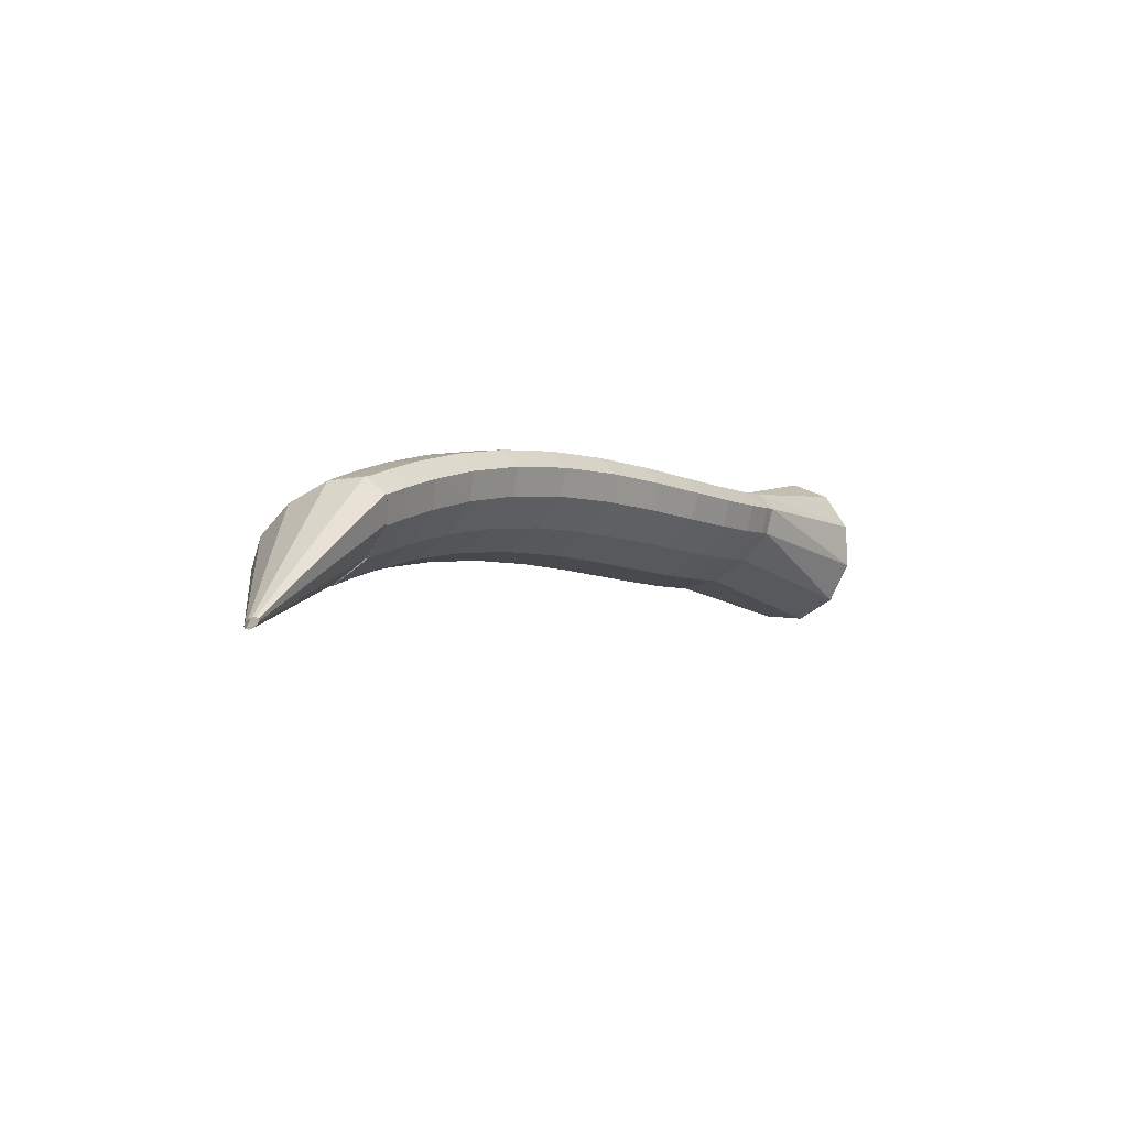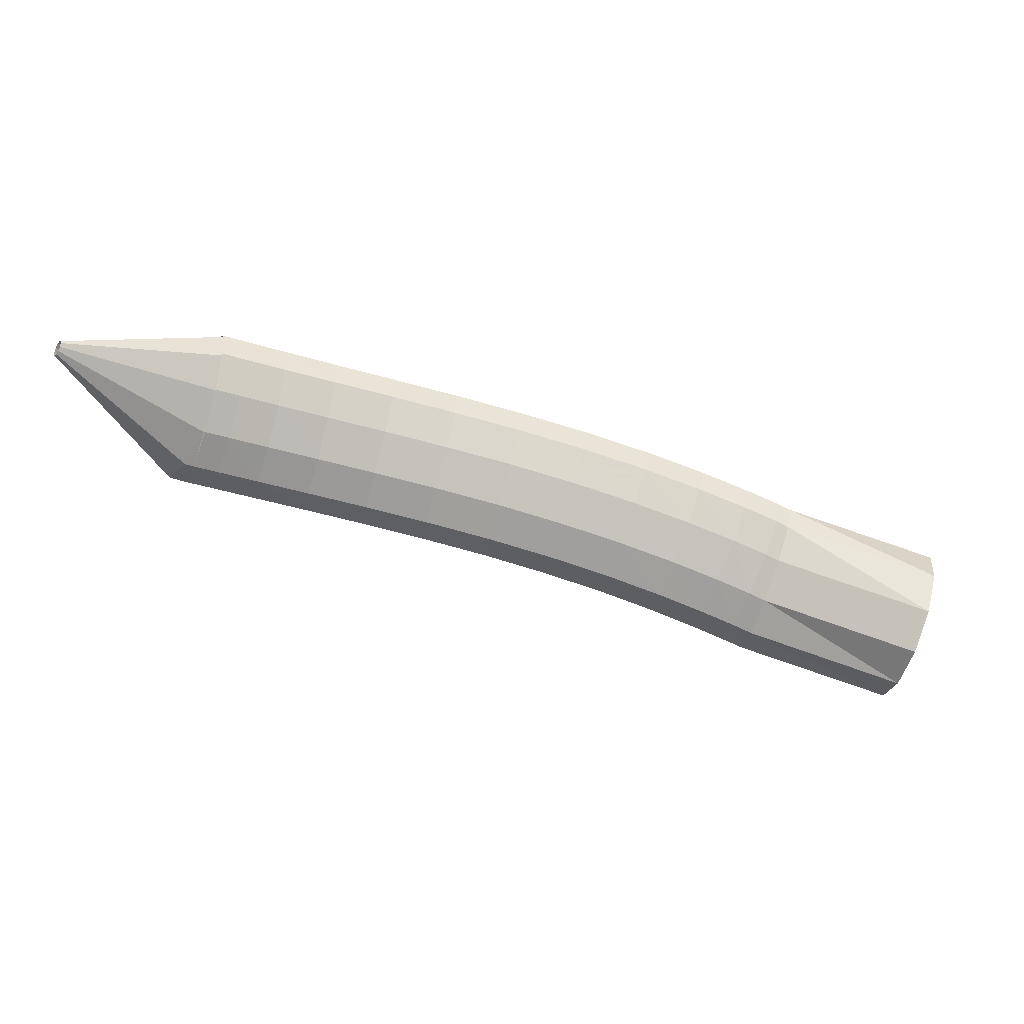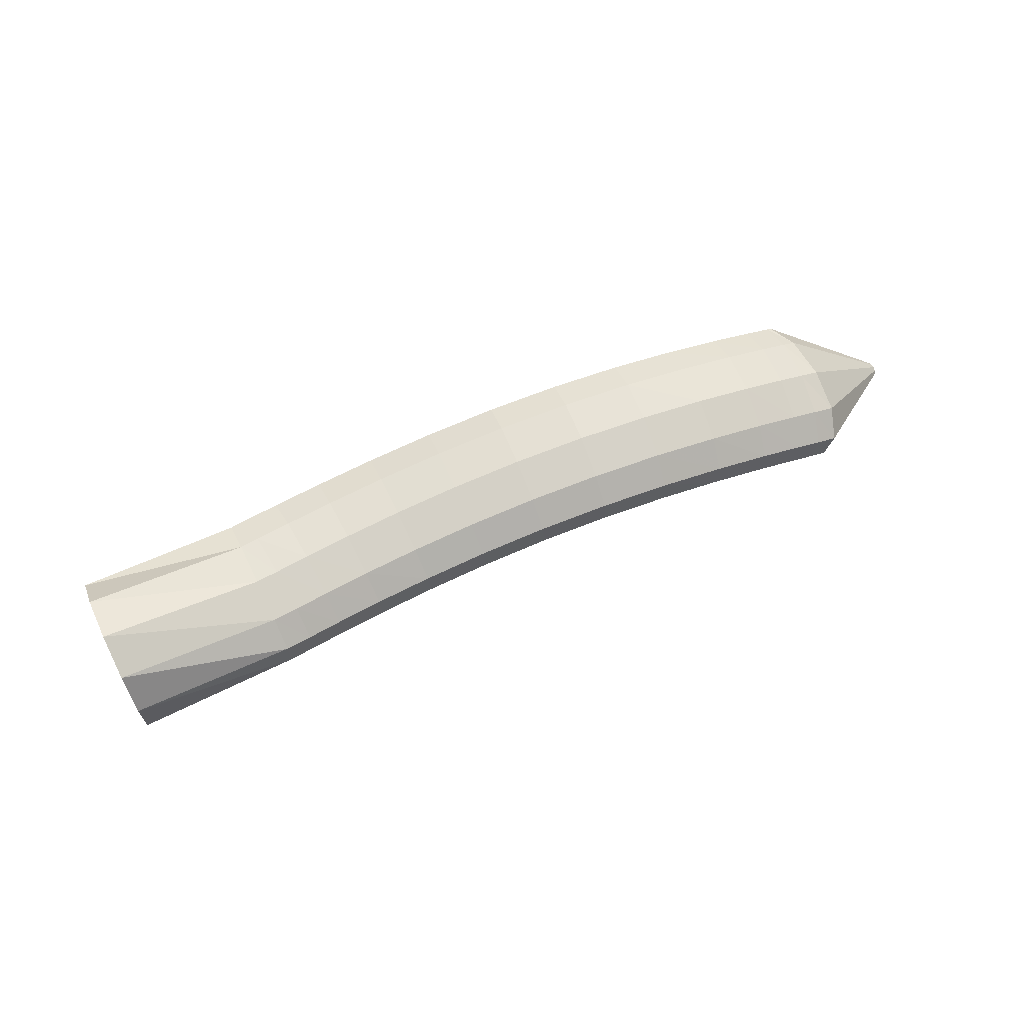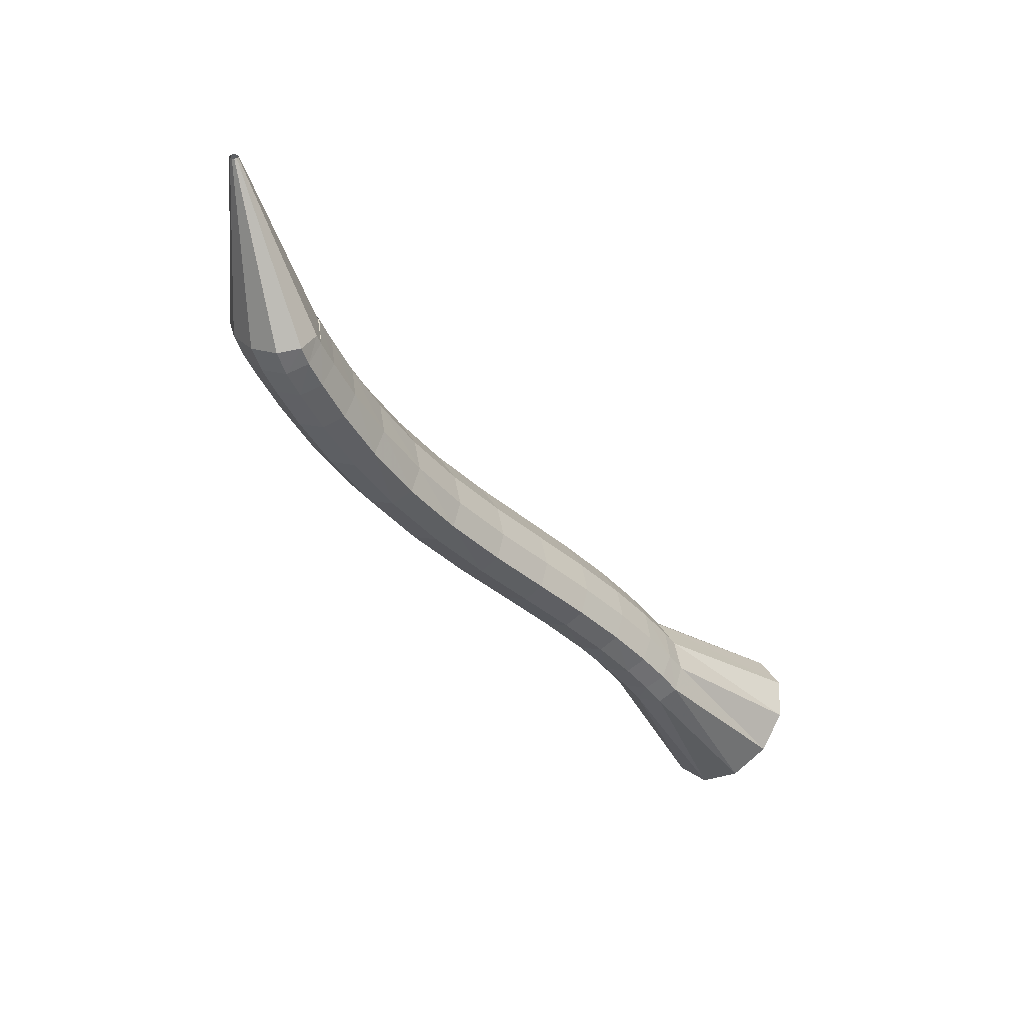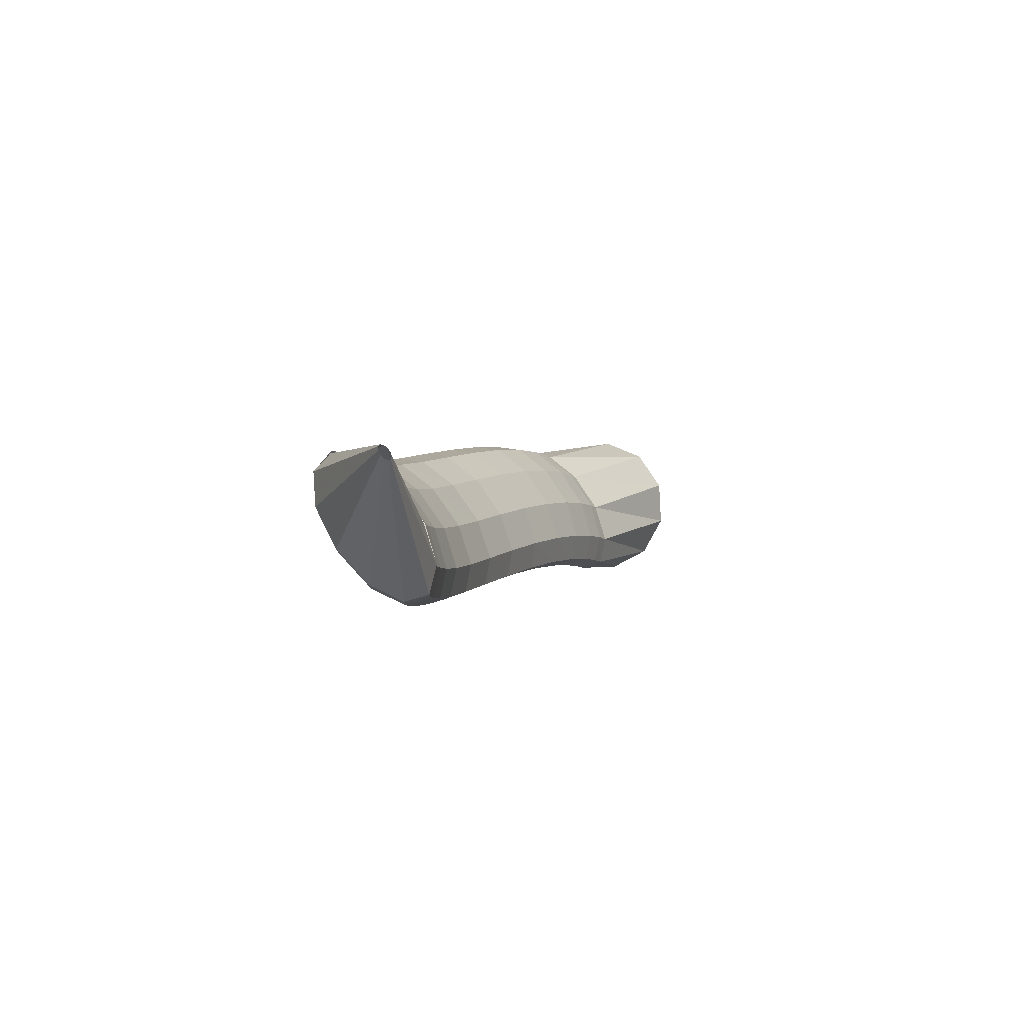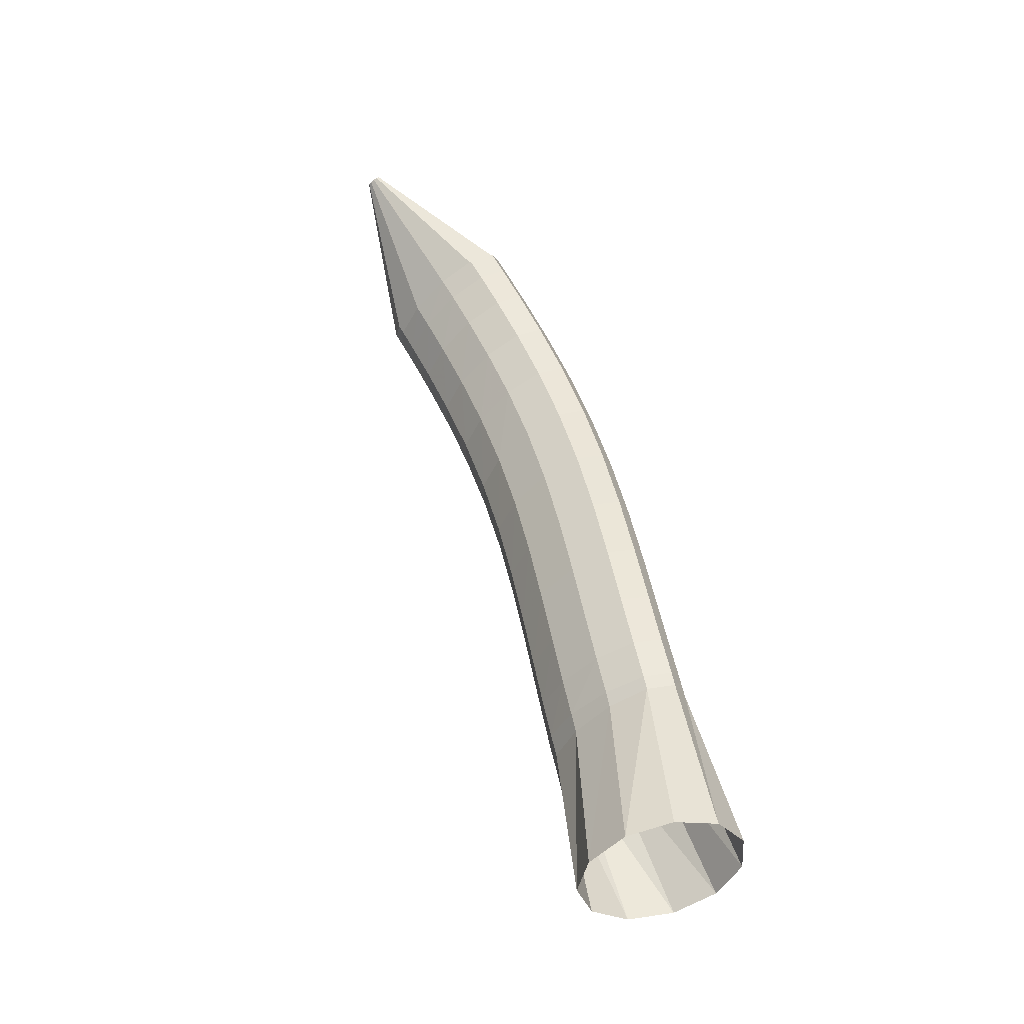
<metadata>
{"format":"obj","ext":"obj","renderer":"f3d","projection":"perspective","resolution":1024,"background":"white","views":[{"elev":12.9,"azim":-35.8,"up":"+Y"},{"elev":41.5,"azim":-4.4,"up":"+Z"},{"elev":32.2,"azim":175.0,"up":"+Y"},{"elev":-21.2,"azim":-62.2,"up":"+Z"},{"elev":19.1,"azim":-83.3,"up":"+Z"},{"elev":31.7,"azim":62.3,"up":"+Z"}]}
</metadata>
<code>
g tube1
v 152 154.9 92.73
v 151 152.7 91.31
v 150.2 150 91.37
v 150 147.6 92.88
v 150.4 146.3 95.38
v 151.2 146.6 98.05
v 152.3 148.3 100.1
v 153.2 150.8 100.8
v 153.7 153.5 99.96
v 153.6 155.4 97.87
v 153 155.9 95.18
v 152 154.9 92.73
v 142.5 155.6 97.06
v 141.5 153.7 95.39
v 140.8 151.8 94.76
v 140.6 150.4 95.37
v 141 150.2 97.03
v 141.9 151 99.2
v 143 152.6 101.2
v 143.9 154.6 102.4
v 144.3 156.3 102.4
v 144.2 157.1 101.2
v 143.5 156.9 99.24
v 142.5 155.6 97.06
v 141.2 155.9 97.62
v 140 154 96.02
v 139.3 152.1 95.42
v 139.2 150.8 96.01
v 139.8 150.5 97.6
v 140.9 151.2 99.7
v 142.2 152.9 101.6
v 143.2 154.8 102.8
v 143.6 156.5 102.8
v 143.3 157.4 101.6
v 142.4 157.1 99.71
v 141.2 155.9 97.62
v 139.3 156.4 98.43
v 138.1 154.5 96.81
v 137.4 152.6 96.21
v 137.2 151.3 96.81
v 137.8 151 98.44
v 138.8 151.8 100.6
v 140 153.4 102.5
v 141 155.4 103.7
v 141.4 157.1 103.7
v 141.2 157.9 102.5
v 140.4 157.7 100.6
v 139.3 156.4 98.43
v 136.6 157.2 99.41
v 135.5 155.3 97.76
v 134.7 153.4 97.15
v 134.5 152.1 97.76
v 135 151.8 99.42
v 135.9 152.6 101.6
v 137 154.3 103.6
v 138 156.2 104.7
v 138.5 157.9 104.7
v 138.4 158.7 103.6
v 137.6 158.5 101.6
v 136.6 157.2 99.41
v 133.2 158.2 100.4
v 132.2 156.3 98.73
v 131.4 154.4 98.11
v 131.2 153.1 98.73
v 131.6 152.9 100.4
v 132.4 153.7 102.6
v 133.5 155.4 104.6
v 134.4 157.3 105.8
v 134.9 159 105.8
v 134.8 159.8 104.6
v 134.2 159.5 102.6
v 133.2 158.2 100.4
v 129.4 159.4 101.3
v 128.4 157.5 99.66
v 127.7 155.6 99.03
v 127.5 154.3 99.65
v 127.8 154 101.3
v 128.6 154.9 103.5
v 129.5 156.6 105.6
v 130.4 158.6 106.8
v 130.9 160.2 106.8
v 130.8 161 105.6
v 130.3 160.7 103.6
v 129.4 159.4 101.3
v 125.2 160.6 102.3
v 124.3 158.6 100.6
v 123.6 156.7 99.94
v 123.5 155.4 100.6
v 123.8 155.1 102.2
v 124.5 156 104.5
v 125.4 157.7 106.5
v 126.2 159.7 107.7
v 126.6 161.4 107.8
v 126.6 162.2 106.6
v 126 161.9 104.5
v 125.2 160.6 102.3
v 120.8 161.6 103.3
v 120 159.6 101.6
v 119.4 157.7 100.9
v 119.3 156.4 101.5
v 119.7 156.1 103.2
v 120.4 156.9 105.4
v 121.2 158.7 107.5
v 121.9 160.7 108.7
v 122.3 162.4 108.8
v 122.2 163.2 107.6
v 121.6 162.9 105.5
v 120.8 161.6 103.3
v 116.4 162.3 104.5
v 115.7 160.3 102.7
v 115.2 158.4 102
v 115.2 157 102.6
v 115.6 156.7 104.2
v 116.4 157.6 106.4
v 117.2 159.3 108.5
v 117.8 161.3 109.8
v 118.1 163.1 109.9
v 117.9 163.9 108.7
v 117.2 163.6 106.7
v 116.4 162.3 104.5
v 112.4 162.7 105.7
v 111.7 160.7 104
v 111.3 158.8 103.2
v 111.4 157.4 103.8
v 111.9 157.1 105.4
v 112.7 157.9 107.6
v 113.5 159.6 109.7
v 114.1 161.7 111
v 114.2 163.4 111.1
v 113.9 164.3 110
v 113.2 164 108
v 112.4 162.7 105.7
v 109 162.8 107
v 108.3 160.8 105.2
v 107.9 158.9 104.4
v 108.1 157.5 104.9
v 108.7 157.2 106.5
v 109.6 158 108.7
v 110.4 159.7 110.8
v 110.9 161.8 112.2
v 111 163.5 112.3
v 110.6 164.4 111.2
v 109.8 164.1 109.2
v 109 162.8 107
v 106.3 162.7 108.1
v 105.6 160.8 106.3
v 105.4 158.8 105.5
v 105.6 157.5 106
v 106.3 157.2 107.5
v 107.2 158 109.7
v 108 159.7 111.8
v 108.5 161.7 113.1
v 108.5 163.4 113.3
v 108 164.3 112.3
v 107.2 164 110.3
v 106.3 162.7 108.1
v 104.7 162.7 108.8
v 104 160.7 107
v 103.8 158.8 106.2
v 104 157.4 106.6
v 104.7 157.1 108.2
v 105.6 157.9 110.4
v 106.5 159.6 112.5
v 106.9 161.6 113.8
v 106.9 163.4 114
v 106.4 164.2 112.9
v 105.6 164 111
v 104.7 162.7 108.8
v 103.5 162.5 109.4
v 102.7 160.6 107.7
v 102.5 158.6 106.9
v 103 157.3 107.2
v 104.2 157 108.4
v 105.6 157.9 110.3
v 106.7 159.7 112.2
v 107.3 161.7 113.5
v 107.1 163.4 113.8
v 106.2 164.2 113
v 104.8 163.9 111.4
v 103.5 162.5 109.4
v 97.08 158.7 117
v 96.99 158.5 116.8
v 96.98 158.3 116.8
v 97.03 158.1 116.8
v 97.15 158.1 116.9
v 97.29 158.2 117.1
v 97.41 158.4 117.3
v 97.46 158.6 117.4
v 97.44 158.8 117.4
v 97.35 158.8 117.4
v 97.22 158.8 117.2
v 97.08 158.7 117
f 1 2 14
f 14 13 1
f 2 3 15
f 15 14 2
f 3 4 16
f 16 15 3
f 4 5 17
f 17 16 4
f 5 6 18
f 18 17 5
f 6 7 19
f 19 18 6
f 7 8 20
f 20 19 7
f 8 9 21
f 21 20 8
f 9 10 22
f 22 21 9
f 10 11 23
f 23 22 10
f 11 12 24
f 24 23 11
f 13 14 26
f 26 25 13
f 14 15 27
f 27 26 14
f 15 16 28
f 28 27 15
f 16 17 29
f 29 28 16
f 17 18 30
f 30 29 17
f 18 19 31
f 31 30 18
f 19 20 32
f 32 31 19
f 20 21 33
f 33 32 20
f 21 22 34
f 34 33 21
f 22 23 35
f 35 34 22
f 23 24 36
f 36 35 23
f 25 26 38
f 38 37 25
f 26 27 39
f 39 38 26
f 27 28 40
f 40 39 27
f 28 29 41
f 41 40 28
f 29 30 42
f 42 41 29
f 30 31 43
f 43 42 30
f 31 32 44
f 44 43 31
f 32 33 45
f 45 44 32
f 33 34 46
f 46 45 33
f 34 35 47
f 47 46 34
f 35 36 48
f 48 47 35
f 37 38 50
f 50 49 37
f 38 39 51
f 51 50 38
f 39 40 52
f 52 51 39
f 40 41 53
f 53 52 40
f 41 42 54
f 54 53 41
f 42 43 55
f 55 54 42
f 43 44 56
f 56 55 43
f 44 45 57
f 57 56 44
f 45 46 58
f 58 57 45
f 46 47 59
f 59 58 46
f 47 48 60
f 60 59 47
f 49 50 62
f 62 61 49
f 50 51 63
f 63 62 50
f 51 52 64
f 64 63 51
f 52 53 65
f 65 64 52
f 53 54 66
f 66 65 53
f 54 55 67
f 67 66 54
f 55 56 68
f 68 67 55
f 56 57 69
f 69 68 56
f 57 58 70
f 70 69 57
f 58 59 71
f 71 70 58
f 59 60 72
f 72 71 59
f 61 62 74
f 74 73 61
f 62 63 75
f 75 74 62
f 63 64 76
f 76 75 63
f 64 65 77
f 77 76 64
f 65 66 78
f 78 77 65
f 66 67 79
f 79 78 66
f 67 68 80
f 80 79 67
f 68 69 81
f 81 80 68
f 69 70 82
f 82 81 69
f 70 71 83
f 83 82 70
f 71 72 84
f 84 83 71
f 73 74 86
f 86 85 73
f 74 75 87
f 87 86 74
f 75 76 88
f 88 87 75
f 76 77 89
f 89 88 76
f 77 78 90
f 90 89 77
f 78 79 91
f 91 90 78
f 79 80 92
f 92 91 79
f 80 81 93
f 93 92 80
f 81 82 94
f 94 93 81
f 82 83 95
f 95 94 82
f 83 84 96
f 96 95 83
f 85 86 98
f 98 97 85
f 86 87 99
f 99 98 86
f 87 88 100
f 100 99 87
f 88 89 101
f 101 100 88
f 89 90 102
f 102 101 89
f 90 91 103
f 103 102 90
f 91 92 104
f 104 103 91
f 92 93 105
f 105 104 92
f 93 94 106
f 106 105 93
f 94 95 107
f 107 106 94
f 95 96 108
f 108 107 95
f 97 98 110
f 110 109 97
f 98 99 111
f 111 110 98
f 99 100 112
f 112 111 99
f 100 101 113
f 113 112 100
f 101 102 114
f 114 113 101
f 102 103 115
f 115 114 102
f 103 104 116
f 116 115 103
f 104 105 117
f 117 116 104
f 105 106 118
f 118 117 105
f 106 107 119
f 119 118 106
f 107 108 120
f 120 119 107
f 109 110 122
f 122 121 109
f 110 111 123
f 123 122 110
f 111 112 124
f 124 123 111
f 112 113 125
f 125 124 112
f 113 114 126
f 126 125 113
f 114 115 127
f 127 126 114
f 115 116 128
f 128 127 115
f 116 117 129
f 129 128 116
f 117 118 130
f 130 129 117
f 118 119 131
f 131 130 118
f 119 120 132
f 132 131 119
f 121 122 134
f 134 133 121
f 122 123 135
f 135 134 122
f 123 124 136
f 136 135 123
f 124 125 137
f 137 136 124
f 125 126 138
f 138 137 125
f 126 127 139
f 139 138 126
f 127 128 140
f 140 139 127
f 128 129 141
f 141 140 128
f 129 130 142
f 142 141 129
f 130 131 143
f 143 142 130
f 131 132 144
f 144 143 131
f 133 134 146
f 146 145 133
f 134 135 147
f 147 146 134
f 135 136 148
f 148 147 135
f 136 137 149
f 149 148 136
f 137 138 150
f 150 149 137
f 138 139 151
f 151 150 138
f 139 140 152
f 152 151 139
f 140 141 153
f 153 152 140
f 141 142 154
f 154 153 141
f 142 143 155
f 155 154 142
f 143 144 156
f 156 155 143
f 145 146 158
f 158 157 145
f 146 147 159
f 159 158 146
f 147 148 160
f 160 159 147
f 148 149 161
f 161 160 148
f 149 150 162
f 162 161 149
f 150 151 163
f 163 162 150
f 151 152 164
f 164 163 151
f 152 153 165
f 165 164 152
f 153 154 166
f 166 165 153
f 154 155 167
f 167 166 154
f 155 156 168
f 168 167 155
f 157 158 170
f 170 169 157
f 158 159 171
f 171 170 158
f 159 160 172
f 172 171 159
f 160 161 173
f 173 172 160
f 161 162 174
f 174 173 161
f 162 163 175
f 175 174 162
f 163 164 176
f 176 175 163
f 164 165 177
f 177 176 164
f 165 166 178
f 178 177 165
f 166 167 179
f 179 178 166
f 167 168 180
f 180 179 167
f 169 170 182
f 182 181 169
f 170 171 183
f 183 182 170
f 171 172 184
f 184 183 171
f 172 173 185
f 185 184 172
f 173 174 186
f 186 185 173
f 174 175 187
f 187 186 174
f 175 176 188
f 188 187 175
f 176 177 189
f 189 188 176
f 177 178 190
f 190 189 177
f 178 179 191
f 191 190 178
f 179 180 192
f 192 191 179

</code>
